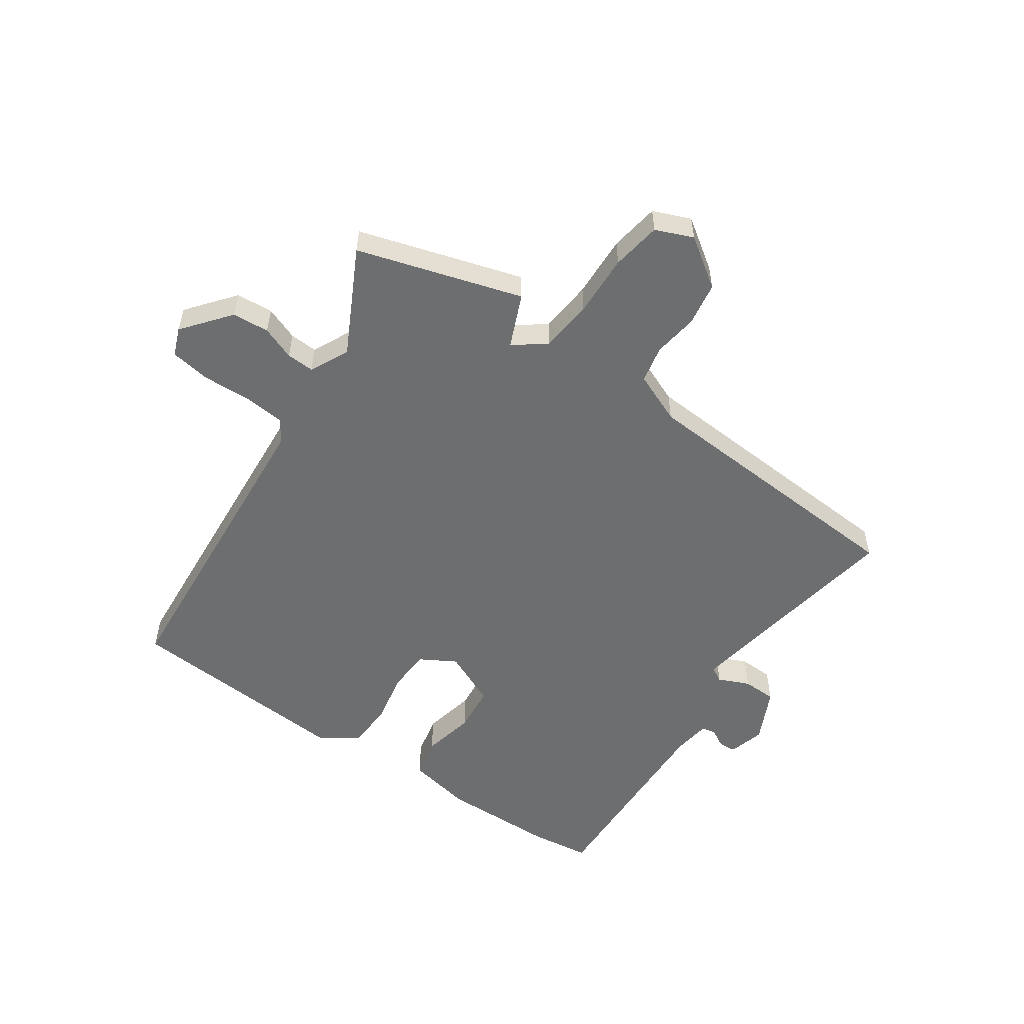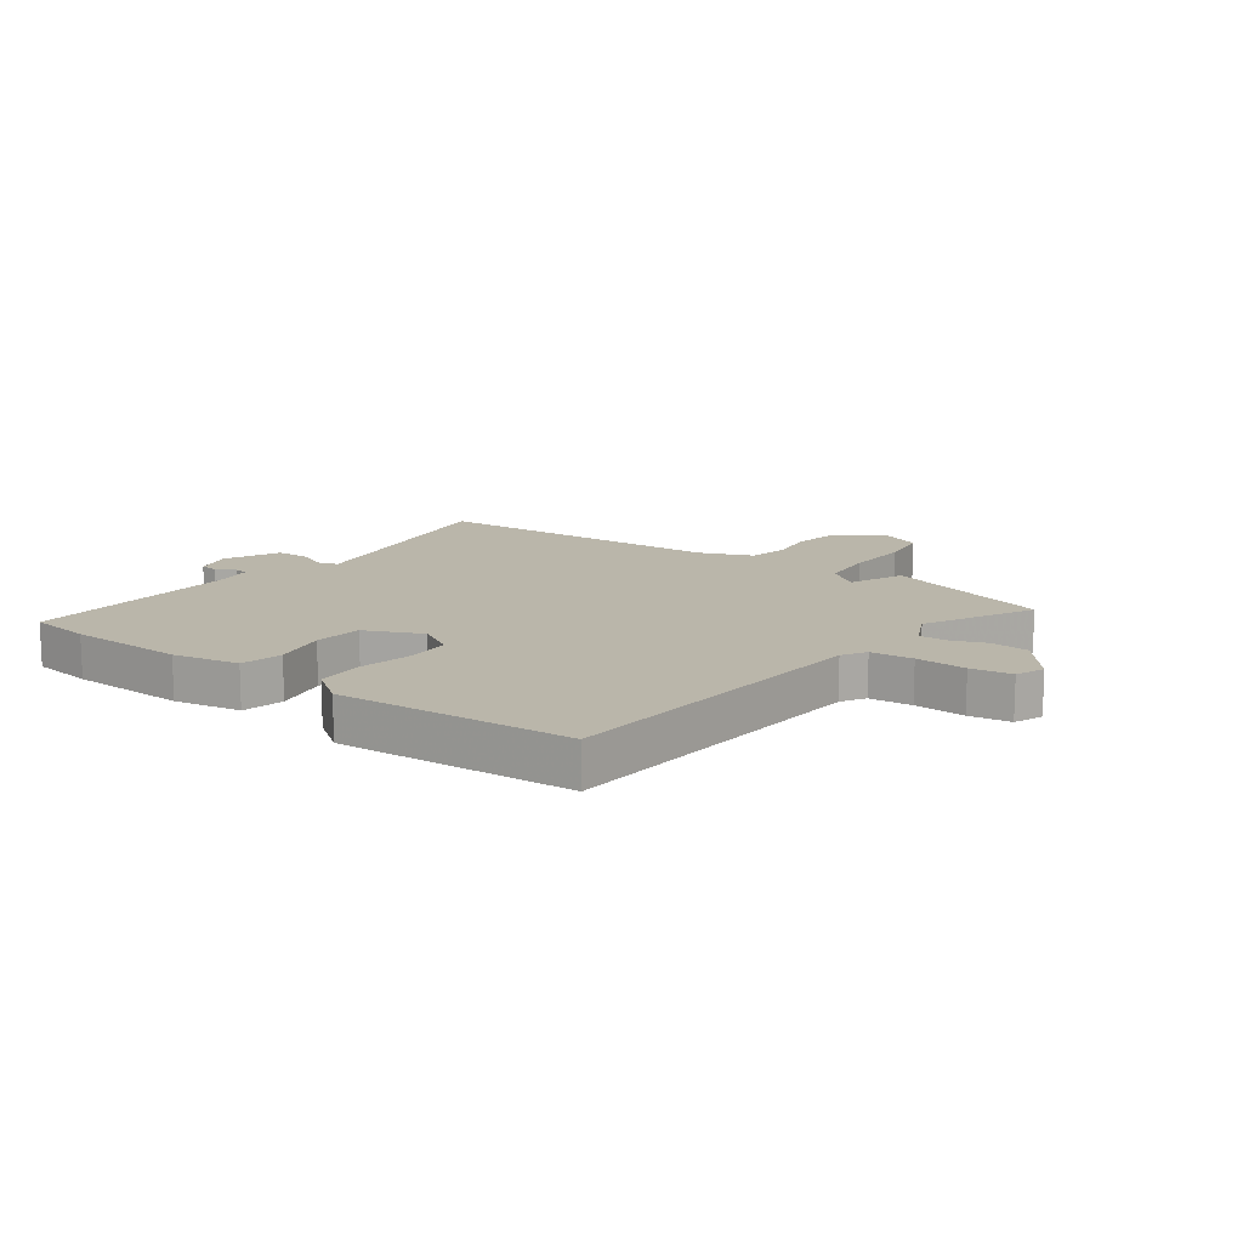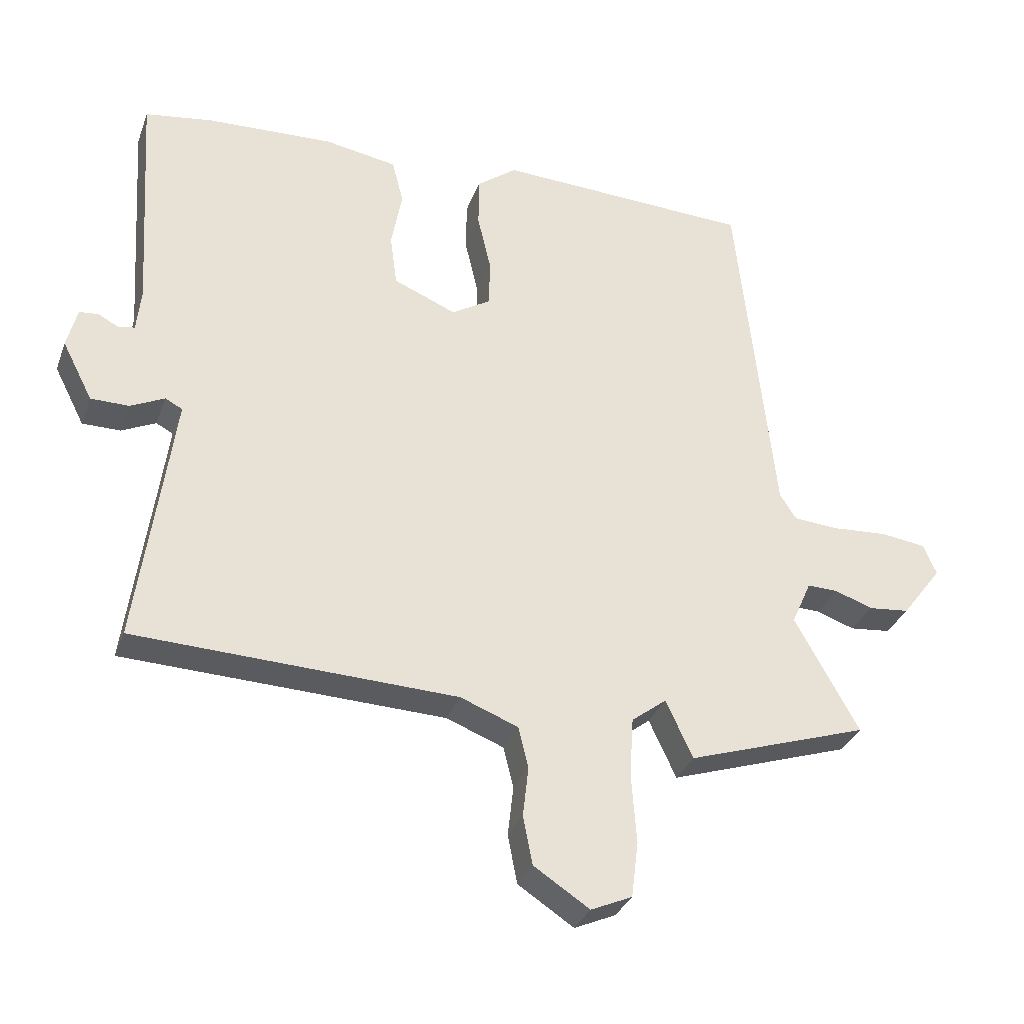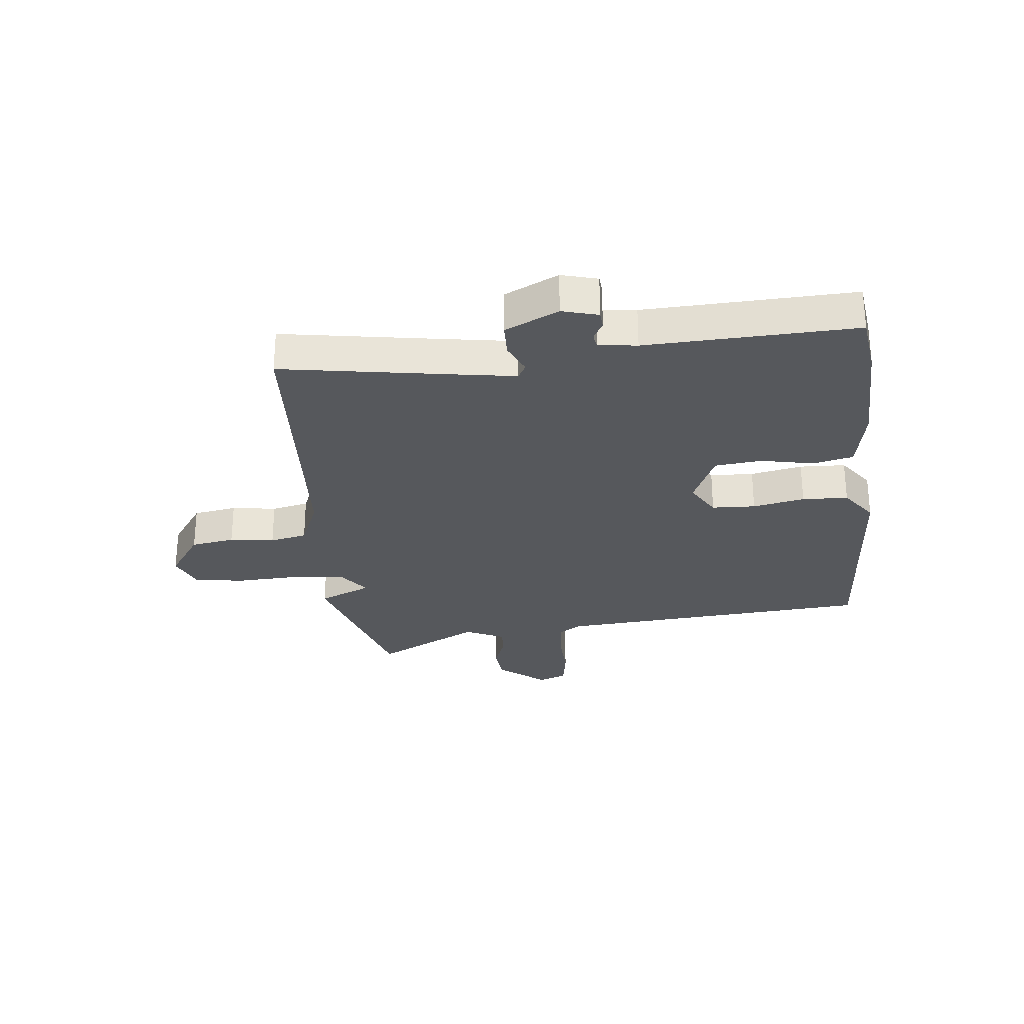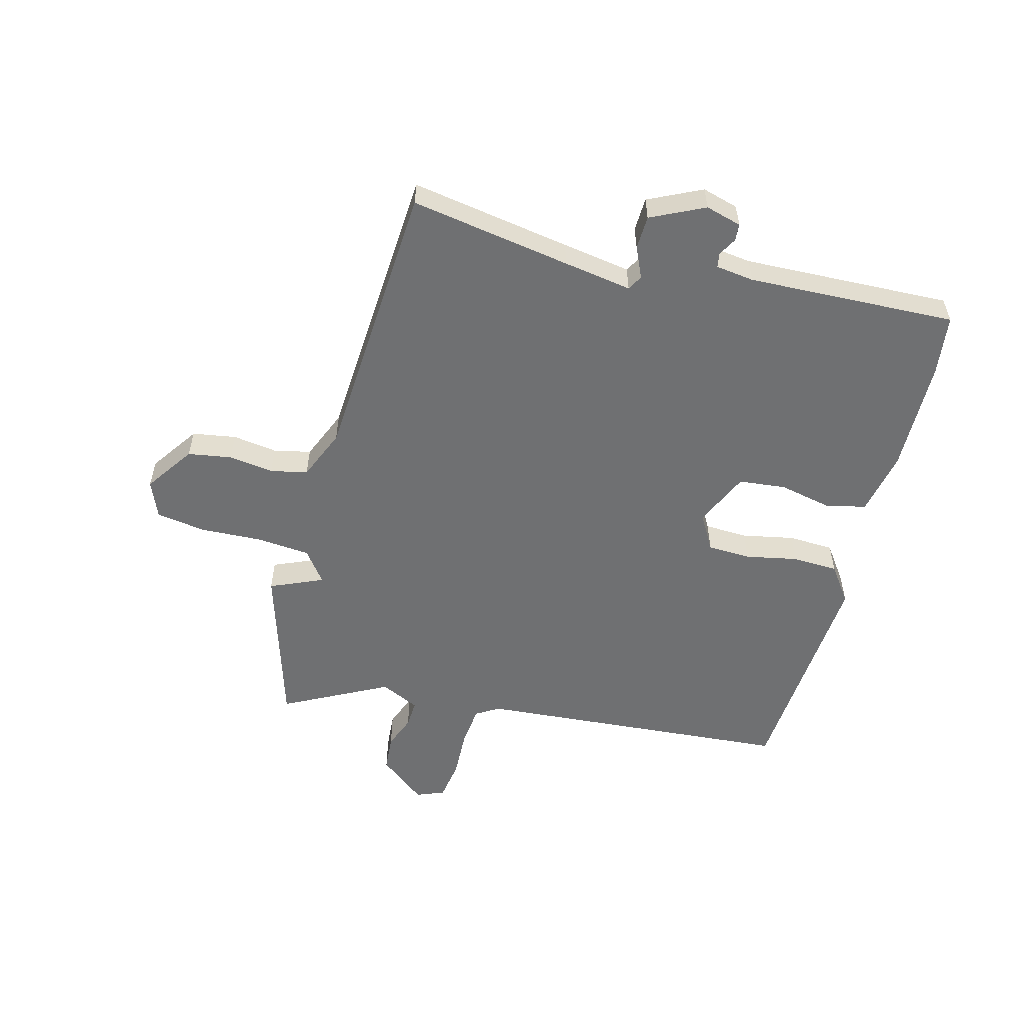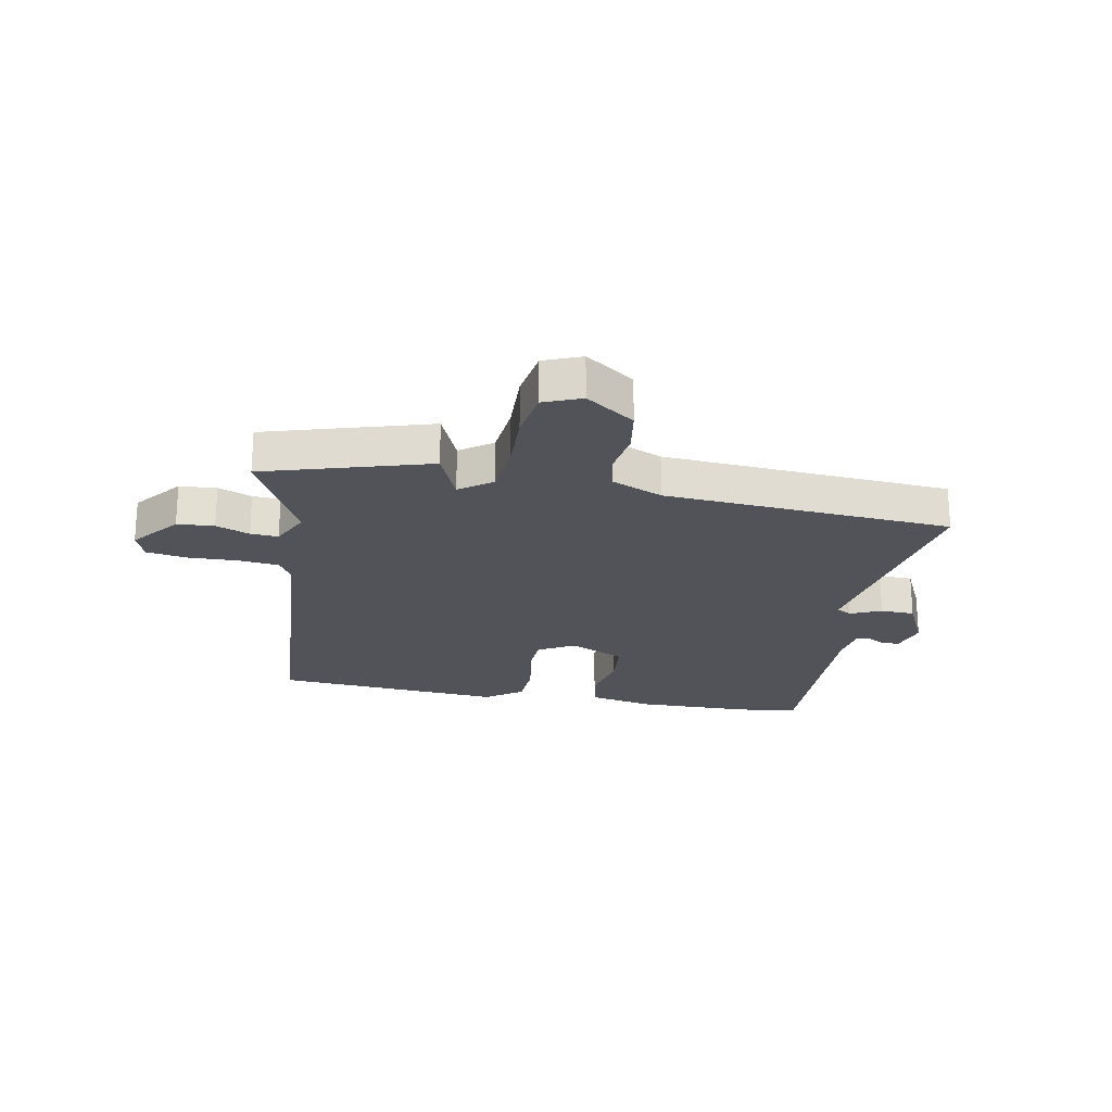
<metadata>
{"format":"obj","ext":"obj","renderer":"f3d","projection":"perspective","resolution":1024,"background":"white","views":[{"elev":-54.2,"azim":143.7,"up":"+Y"},{"elev":13.8,"azim":34.7,"up":"+Y"},{"elev":-32.7,"azim":-18.6,"up":"+Z"},{"elev":-28.2,"azim":-85.4,"up":"+Y"},{"elev":-54.9,"azim":-106.4,"up":"+Y"},{"elev":-22.7,"azim":167.3,"up":"+Y"}]}
</metadata>
<code>
v -0.522 0.07 -0.489
v -0.483 0.07 -0.204
v -0.467 0.07 -0.083
v -0.494 0.07 -0.069
v -0.548 0.07 -0.095
v -0.608 0.07 -0.095
v -0.656 0.07 -0.002
v -0.64 0.07 0.062
v -0.61 0.07 0.065
v -0.577 0.07 0.048
v -0.552 0.07 0.053
v -0.545 0.07 0.121
v -0.569 0.07 0.489
v -0.462 0.07 0.506
v -0.261 0.07 0.516
v -0.146 0.07 0.497
v -0.128 0.07 0.426
v -0.145 0.07 0.333
v -0.134 0.07 0.25
v -0.035 0.07 0.209
v 0.027 0.07 0.247
v 0.028 0.07 0.324
v 0.007 0.07 0.415
v 0.008 0.07 0.496
v 0.071 0.07 0.544
v 0.477 0.07 0.528
v 0.536 0.07 -0.032
v 0.562 0.07 -0.072
v 0.635 0.07 -0.077
v 0.722 0.07 -0.071
v 0.793 0.07 -0.08
v 0.814 0.07 -0.129
v 0.75 0.07 -0.214
v 0.685 0.07 -0.221
v 0.625 0.07 -0.2
v 0.576 0.07 -0.199
v 0.545 0.07 -0.269
v 0.646 0.07 -0.451
v 0.359 0.07 -0.547
v 0.316 0.07 -0.455
v 0.261 0.07 -0.498
v 0.255 0.07 -0.592
v 0.263 0.07 -0.702
v 0.252 0.07 -0.79
v 0.187 0.07 -0.819
v 0.099 0.07 -0.762
v 0.084 0.07 -0.685
v 0.093 0.07 -0.606
v 0.077 0.07 -0.541
v -0.014 0.07 -0.506
v -0.522 0 -0.489
v -0.483 0 -0.204
v -0.467 0 -0.083
v -0.494 0 -0.069
v -0.548 0 -0.095
v -0.608 0 -0.095
v -0.656 0 -0.002
v -0.64 0 0.062
v -0.61 0 0.065
v -0.577 0 0.048
v -0.552 0 0.053
v -0.545 0 0.121
v -0.569 0 0.489
v -0.462 0 0.506
v -0.261 0 0.516
v -0.146 0 0.497
v -0.128 0 0.426
v -0.145 0 0.333
v -0.134 0 0.25
v -0.035 0 0.209
v 0.027 0 0.247
v 0.028 0 0.324
v 0.007 0 0.415
v 0.008 0 0.496
v 0.071 0 0.544
v 0.477 0 0.528
v 0.536 0 -0.032
v 0.562 0 -0.072
v 0.635 0 -0.077
v 0.722 0 -0.071
v 0.793 0 -0.08
v 0.814 0 -0.129
v 0.75 0 -0.214
v 0.685 0 -0.221
v 0.625 0 -0.2
v 0.576 0 -0.199
v 0.545 0 -0.269
v 0.646 0 -0.451
v 0.359 0 -0.547
v 0.316 0 -0.455
v 0.261 0 -0.498
v 0.255 0 -0.592
v 0.263 0 -0.702
v 0.252 0 -0.79
v 0.187 0 -0.819
v 0.099 0 -0.762
v 0.084 0 -0.685
v 0.093 0 -0.606
v 0.077 0 -0.541
v -0.014 0 -0.506
f 46 47 48
f 45 46 48
f 44 45 48
f 43 44 48
f 42 43 48
f 41 42 48 49
f 40 41 49 50
f 37 38 39 40
f 50 1 2
f 40 50 2
f 37 40 2
f 36 37 2
f 33 34 35
f 32 33 35
f 31 32 35
f 30 31 35
f 29 30 35
f 28 29 35 36
f 25 26 27
f 24 25 27
f 23 24 27
f 22 23 27
f 27 28 36
f 22 27 36
f 21 22 36
f 16 17 18
f 15 16 18
f 14 15 18
f 13 14 18
f 12 13 18
f 11 12 18 19
f 8 9 10
f 7 8 10
f 6 7 10
f 5 6 10
f 4 5 10
f 3 4 10 11
f 36 2 3
f 21 36 3
f 20 21 3
f 3 11 19 20
f 98 97 96
f 98 96 95
f 98 95 94
f 98 94 93
f 98 93 92
f 99 98 92 91
f 100 99 91 90
f 90 89 88 87
f 52 51 100
f 52 100 90
f 52 90 87
f 52 87 86
f 85 84 83
f 85 83 82
f 85 82 81
f 85 81 80
f 85 80 79
f 86 85 79 78
f 77 76 75
f 77 75 74
f 77 74 73
f 77 73 72
f 86 78 77
f 86 77 72
f 86 72 71
f 68 67 66
f 68 66 65
f 68 65 64
f 68 64 63
f 68 63 62
f 69 68 62 61
f 60 59 58
f 60 58 57
f 60 57 56
f 60 56 55
f 60 55 54
f 61 60 54 53
f 53 52 86
f 53 86 71
f 53 71 70
f 70 69 61 53
f 1 51 52 2
f 2 52 53 3
f 3 53 54 4
f 4 54 55 5
f 5 55 56 6
f 6 56 57 7
f 7 57 58 8
f 8 58 59 9
f 9 59 60 10
f 10 60 61 11
f 11 61 62 12
f 12 62 63 13
f 13 63 64 14
f 14 64 65 15
f 15 65 66 16
f 16 66 67 17
f 17 67 68 18
f 18 68 69 19
f 19 69 70 20
f 20 70 71 21
f 21 71 72 22
f 22 72 73 23
f 23 73 74 24
f 24 74 75 25
f 25 75 76 26
f 26 76 77 27
f 27 77 78 28
f 28 78 79 29
f 29 79 80 30
f 30 80 81 31
f 31 81 82 32
f 32 82 83 33
f 33 83 84 34
f 34 84 85 35
f 35 85 86 36
f 36 86 87 37
f 37 87 88 38
f 38 88 89 39
f 39 89 90 40
f 40 90 91 41
f 41 91 92 42
f 42 92 93 43
f 43 93 94 44
f 44 94 95 45
f 45 95 96 46
f 46 96 97 47
f 47 97 98 48
f 48 98 99 49
f 49 99 100 50
f 50 100 51 1

</code>
